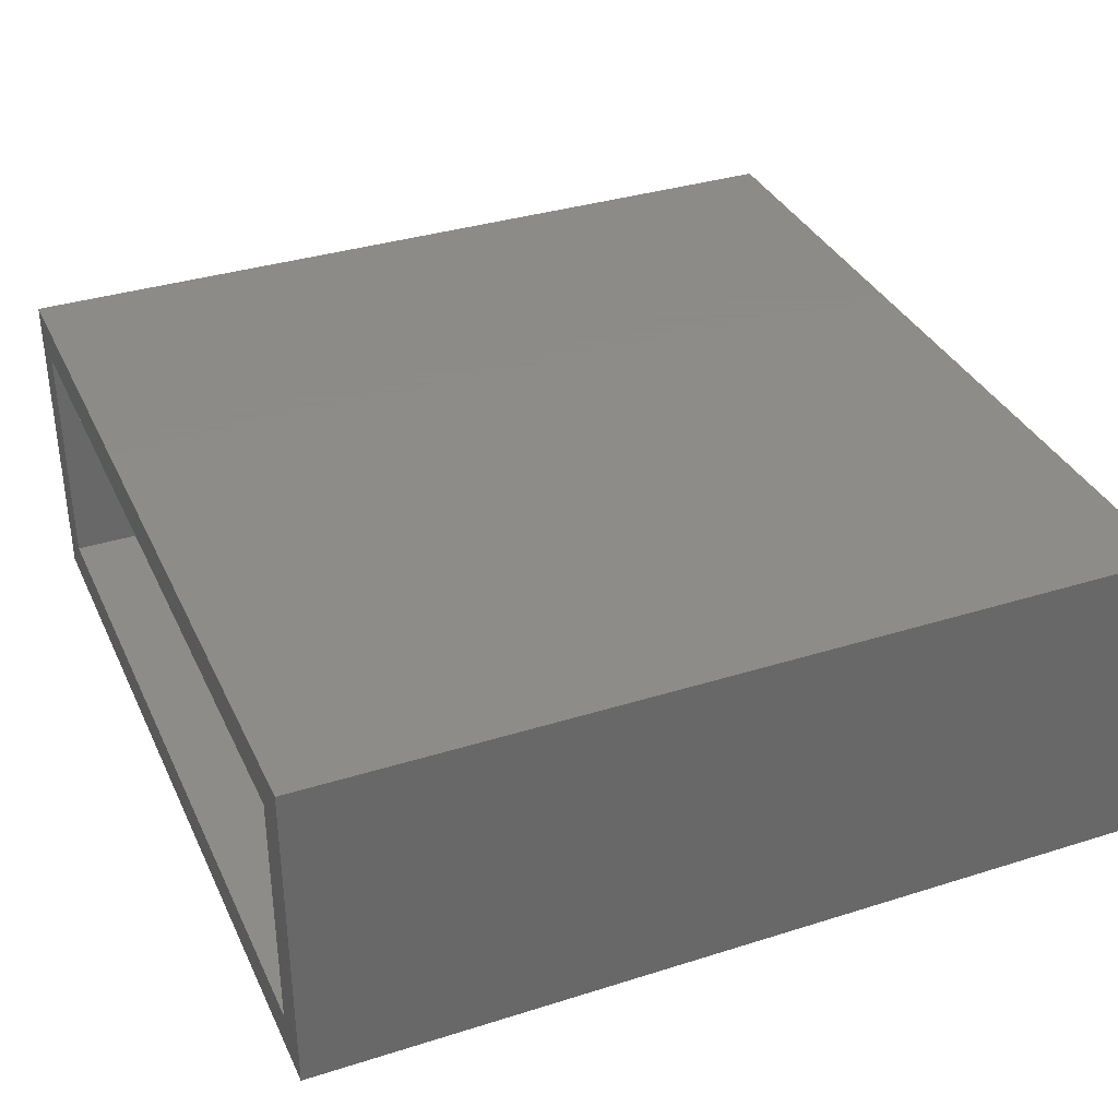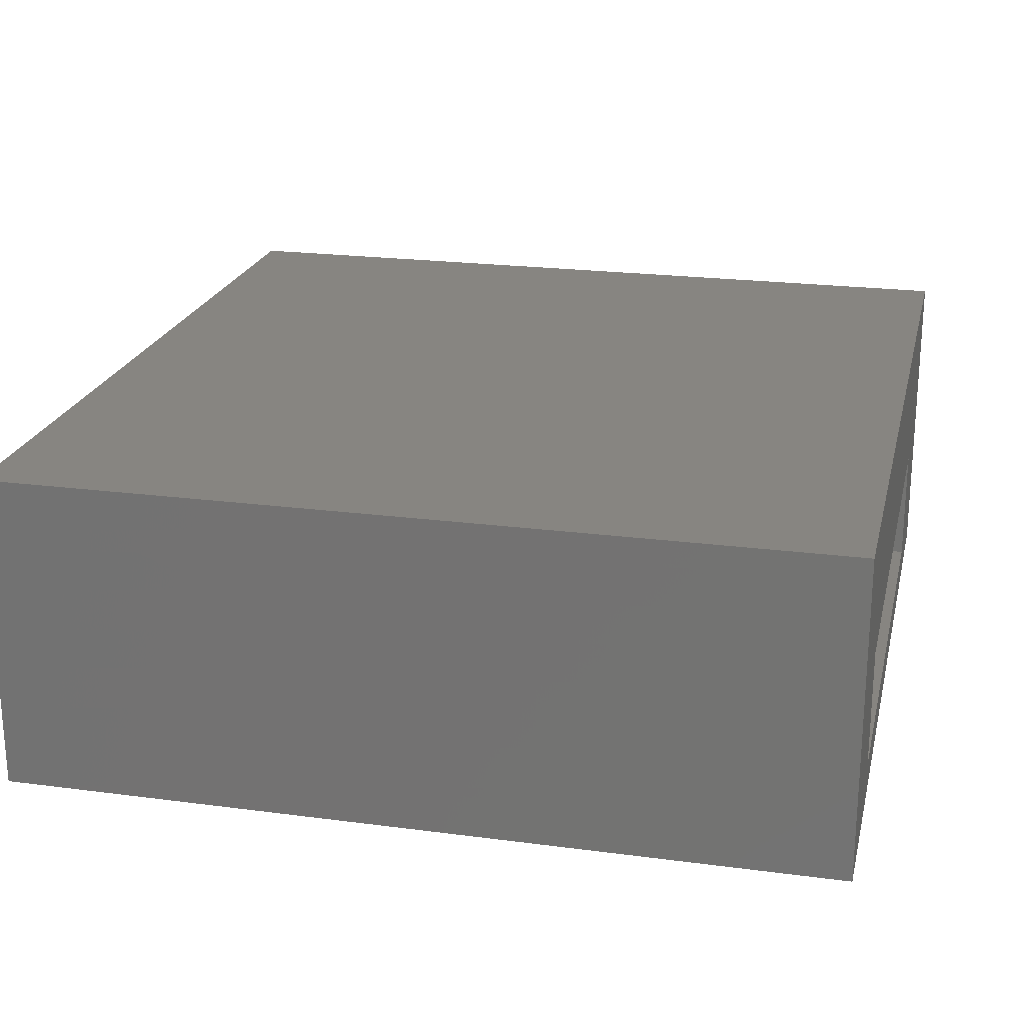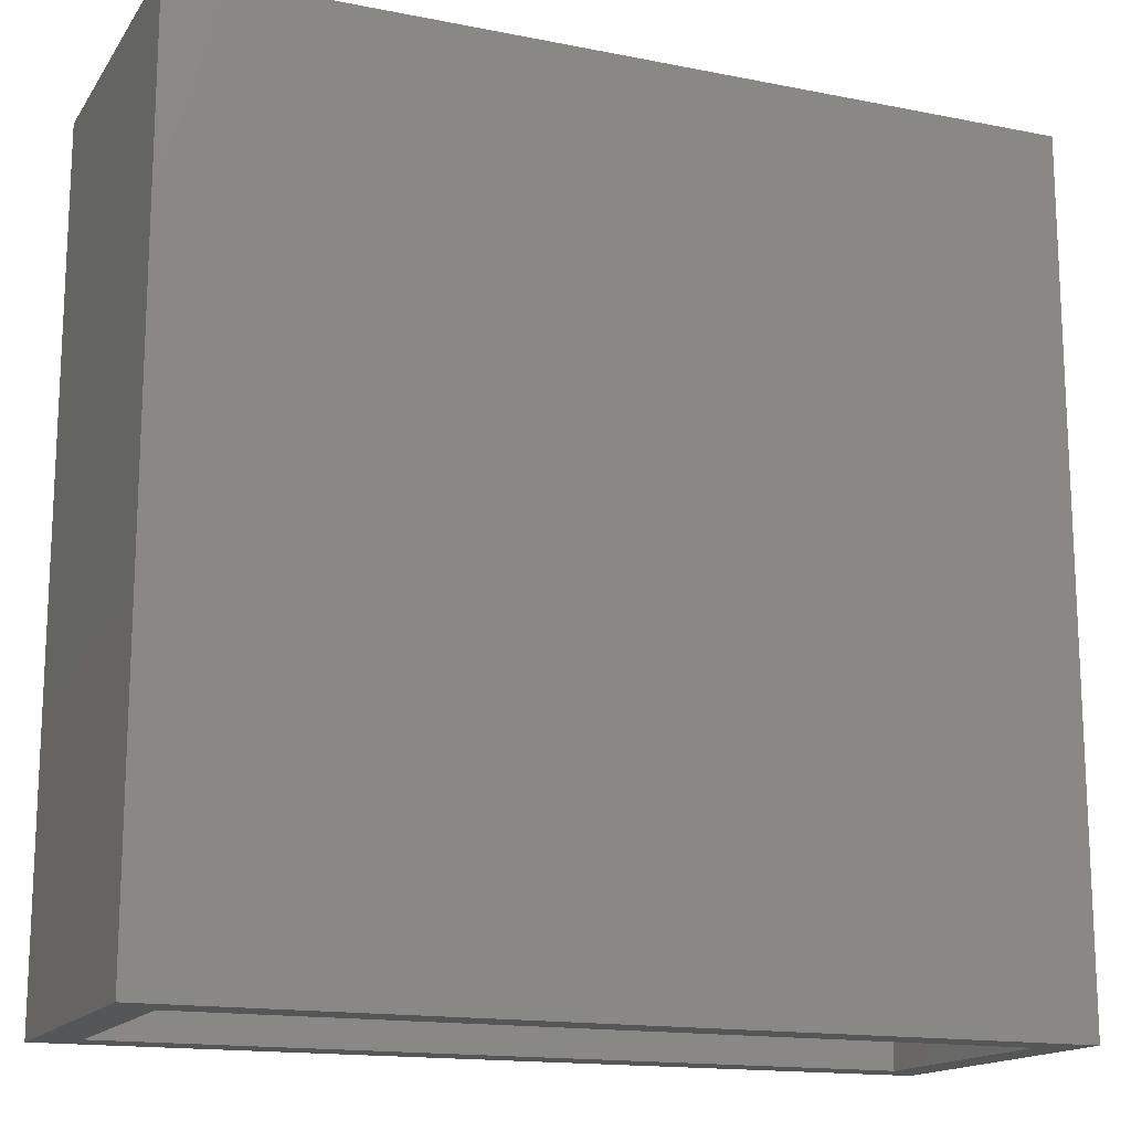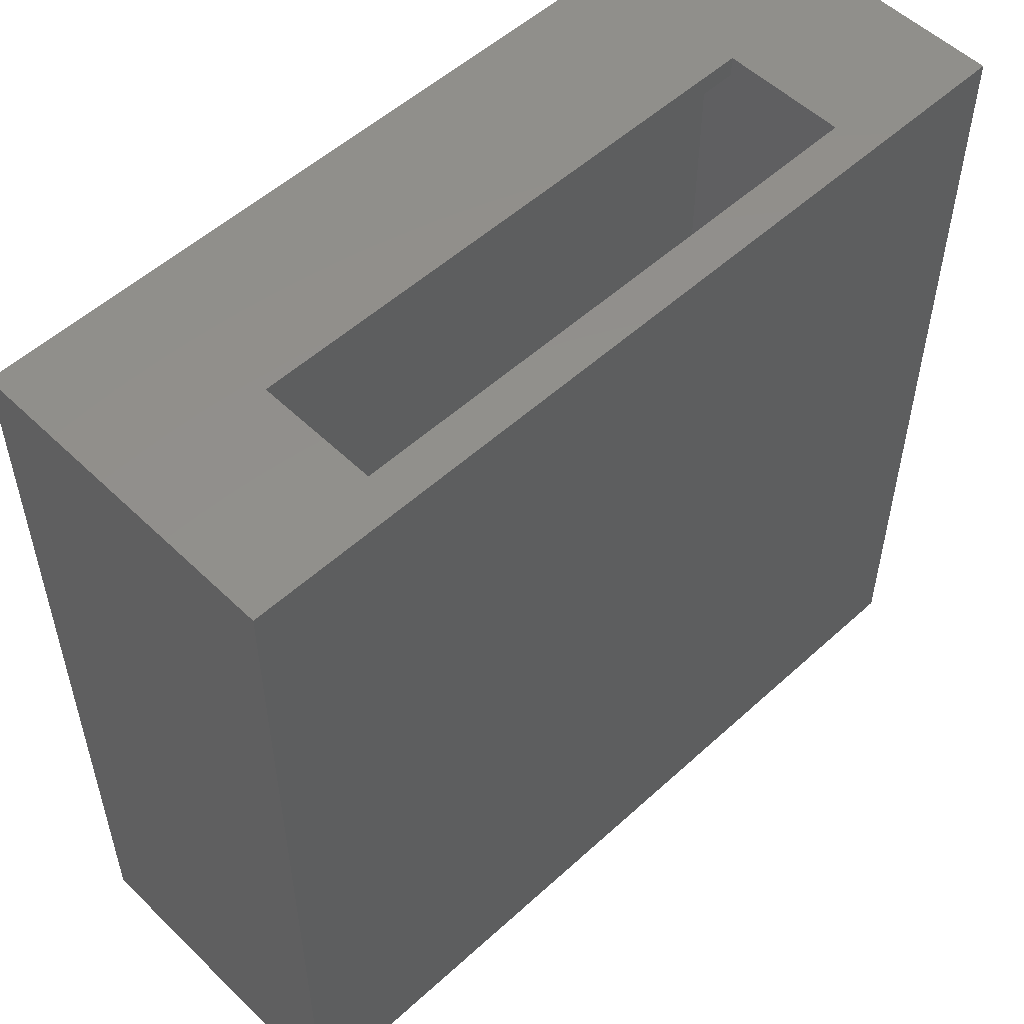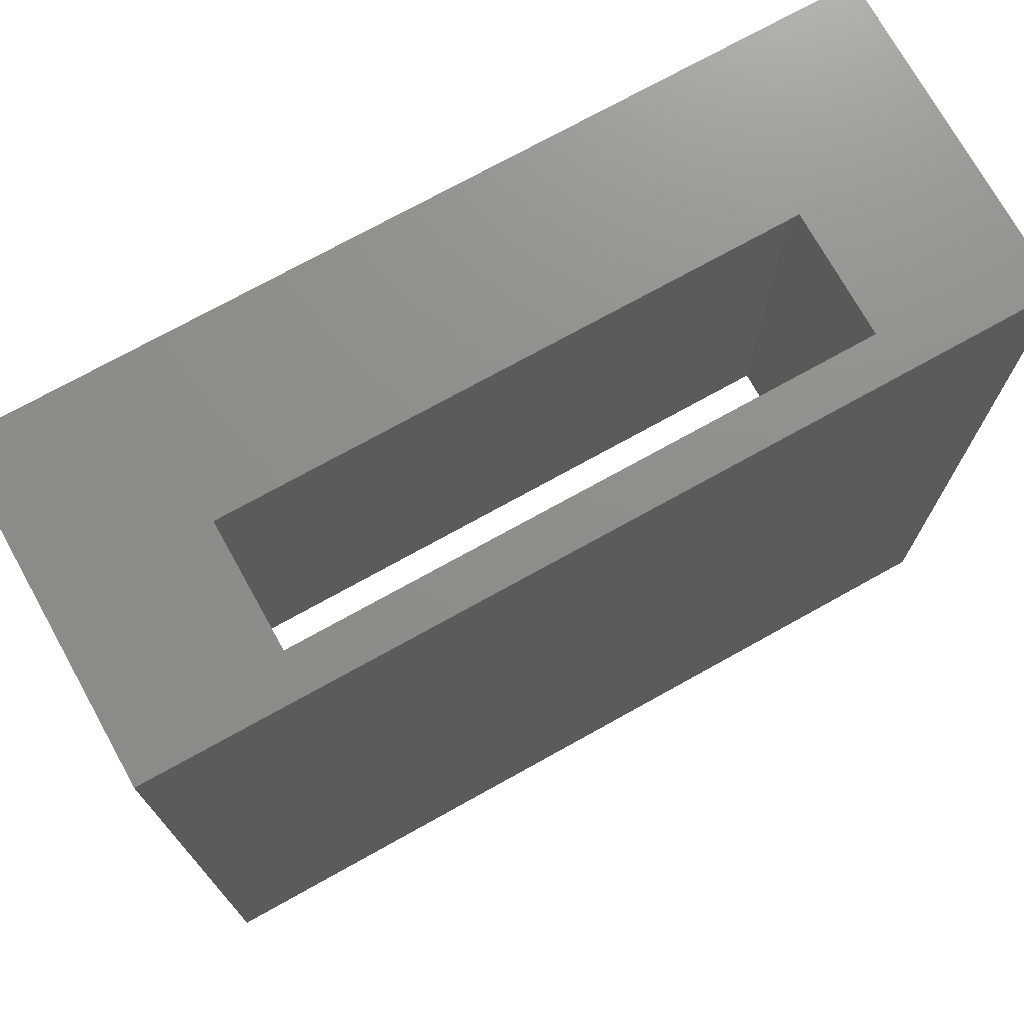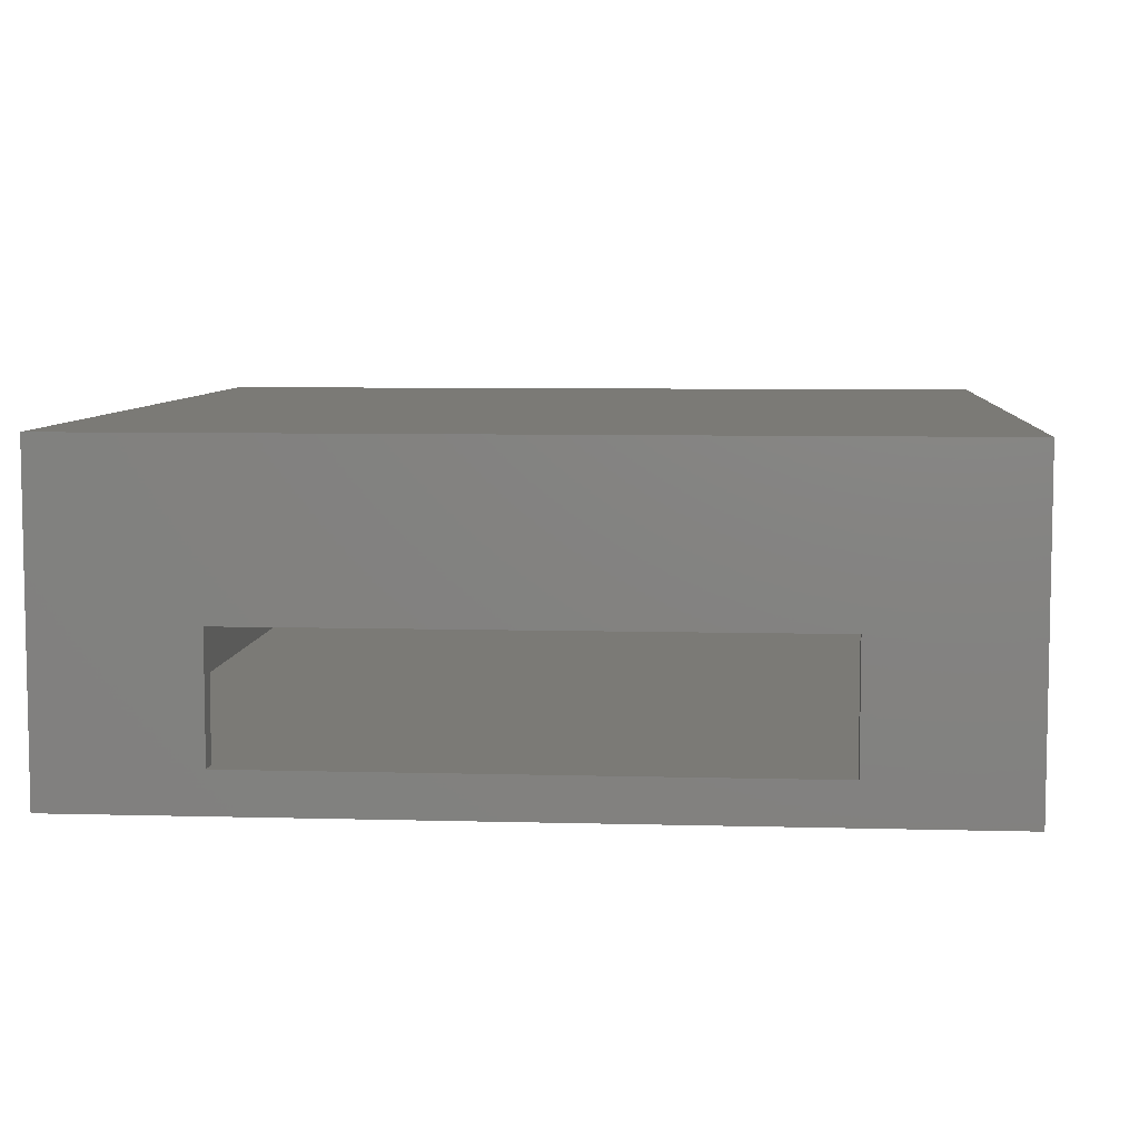
<metadata>
{"format":"stl","ext":"stl","renderer":"f3d","projection":"perspective","resolution":1024,"background":"white","views":[{"elev":35.2,"azim":67.3,"up":"+Z"},{"elev":22.0,"azim":103.0,"up":"+Z"},{"elev":-15.6,"azim":-22.6,"up":"+Y"},{"elev":53.4,"azim":135.8,"up":"+Y"},{"elev":73.4,"azim":150.9,"up":"+Y"},{"elev":6.9,"azim":-175.4,"up":"+Z"}]}
</metadata>
<code>
# stl→obj: 24 verts, 48 faces
v 0 0 0
v 0 20.75 8
v 0 20.75 0
v 0 0 8
v 21 0 8
v 21 20.75 8
v 21 20.75 0
v 21 0 0
v 1 0 7
v 1 0 1
v 20 0 1
v 20 0 7
v 17.25 20.75 4
v 17.25 20.75 1
v 3.75 20.75 1
v 3.75 20.75 4
v 1 20.25 1
v 1 20.25 7
v 20 20.25 7
v 20 20.25 1
v 3.75 20.25 4
v 3.75 20.25 1
v 17.25 20.25 4
v 17.25 20.25 1
f 1 2 3
f 2 1 4
f 2 5 6
f 5 2 4
f 5 7 6
f 7 5 8
f 1 7 8
f 7 1 3
f 4 9 5
f 4 10 9
f 10 1 11
f 1 10 4
f 12 5 9
f 11 5 12
f 11 8 5
f 8 11 1
f 6 13 2
f 7 13 6
f 14 7 15
f 13 7 14
f 16 2 13
f 3 16 15
f 16 3 2
f 3 15 7
f 9 17 18
f 17 9 10
f 9 19 12
f 19 9 18
f 11 19 20
f 19 11 12
f 18 21 19
f 17 21 18
f 21 17 22
f 23 19 21
f 20 23 24
f 23 20 19
f 14 15 24
f 24 11 20
f 22 24 15
f 24 22 11
f 10 22 17
f 22 10 11
f 21 15 16
f 15 21 22
f 21 13 23
f 13 21 16
f 24 13 14
f 13 24 23

</code>
